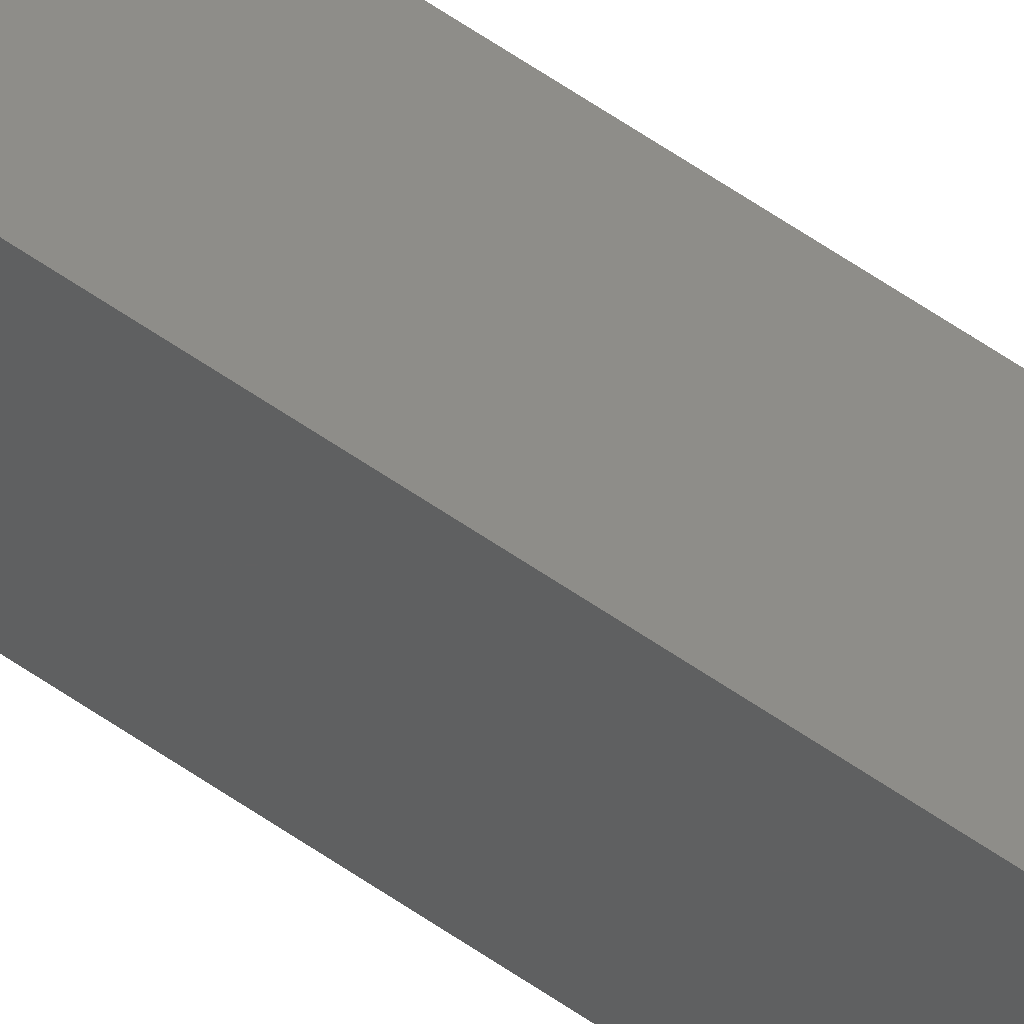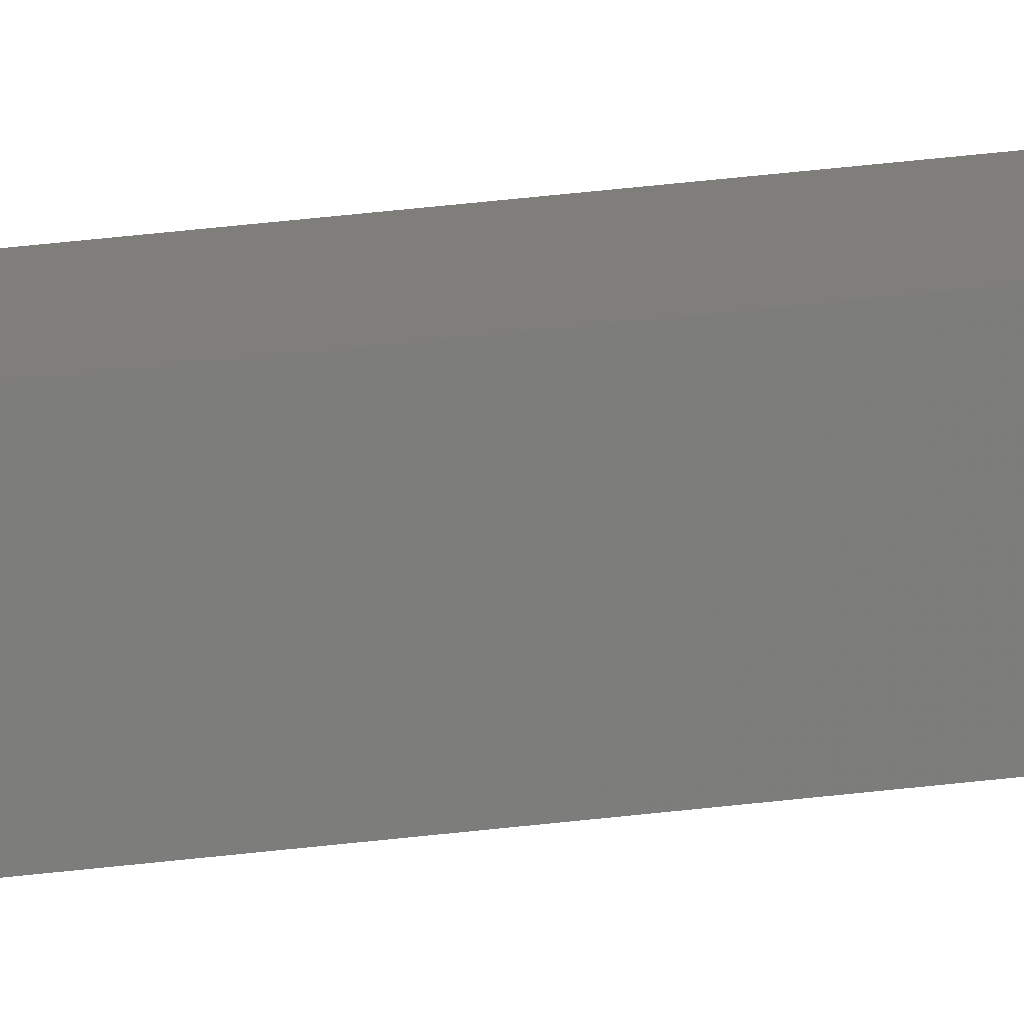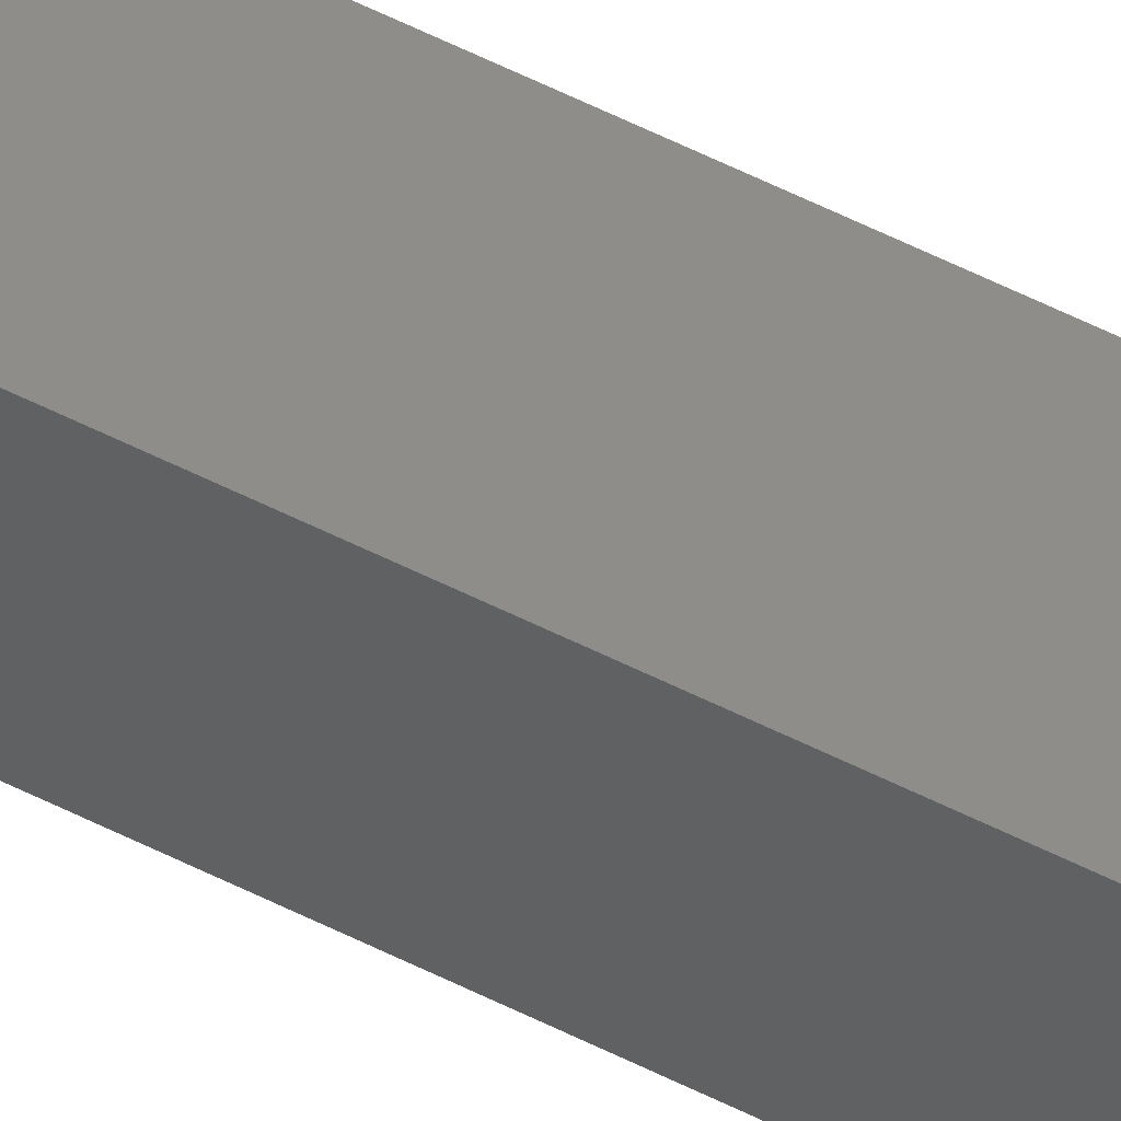
<metadata>
{"format":"stl","ext":"stl","renderer":"f3d","projection":"perspective","resolution":1024,"background":"white","views":[{"elev":42.1,"azim":-47.3,"up":"+Y"},{"elev":18.1,"azim":-107.4,"up":"+Y"},{"elev":37.0,"azim":126.3,"up":"+Y"}]}
</metadata>
<code>
# stl→obj: 16 verts, 28 faces
v 9.807 3.828 81.98
v 9.787 3.83 81.98
v 9.787 3.83 85.55
v 9.807 3.828 85.55
v 9.827 3.826 81.98
v 9.827 3.826 85.55
v 9.847 3.824 81.98
v 9.847 3.824 85.55
v 9.842 3.774 85.55
v 9.842 3.774 81.98
v 9.782 3.781 85.55
v 9.782 3.781 81.98
v 9.802 3.778 85.55
v 9.802 3.778 81.98
v 9.822 3.776 85.55
v 9.822 3.776 81.98
f 1 2 3
f 1 3 4
f 5 4 6
f 5 1 4
f 7 6 8
f 7 5 6
f 7 8 9
f 10 7 9
f 11 12 13
f 13 14 15
f 12 14 13
f 14 16 15
f 15 10 9
f 16 10 15
f 12 11 3
f 2 12 3
f 16 7 10
f 14 5 16
f 16 5 7
f 14 1 5
f 12 2 14
f 14 2 1
f 8 15 9
f 6 15 8
f 4 13 15
f 4 15 6
f 3 11 13
f 3 13 4

</code>
